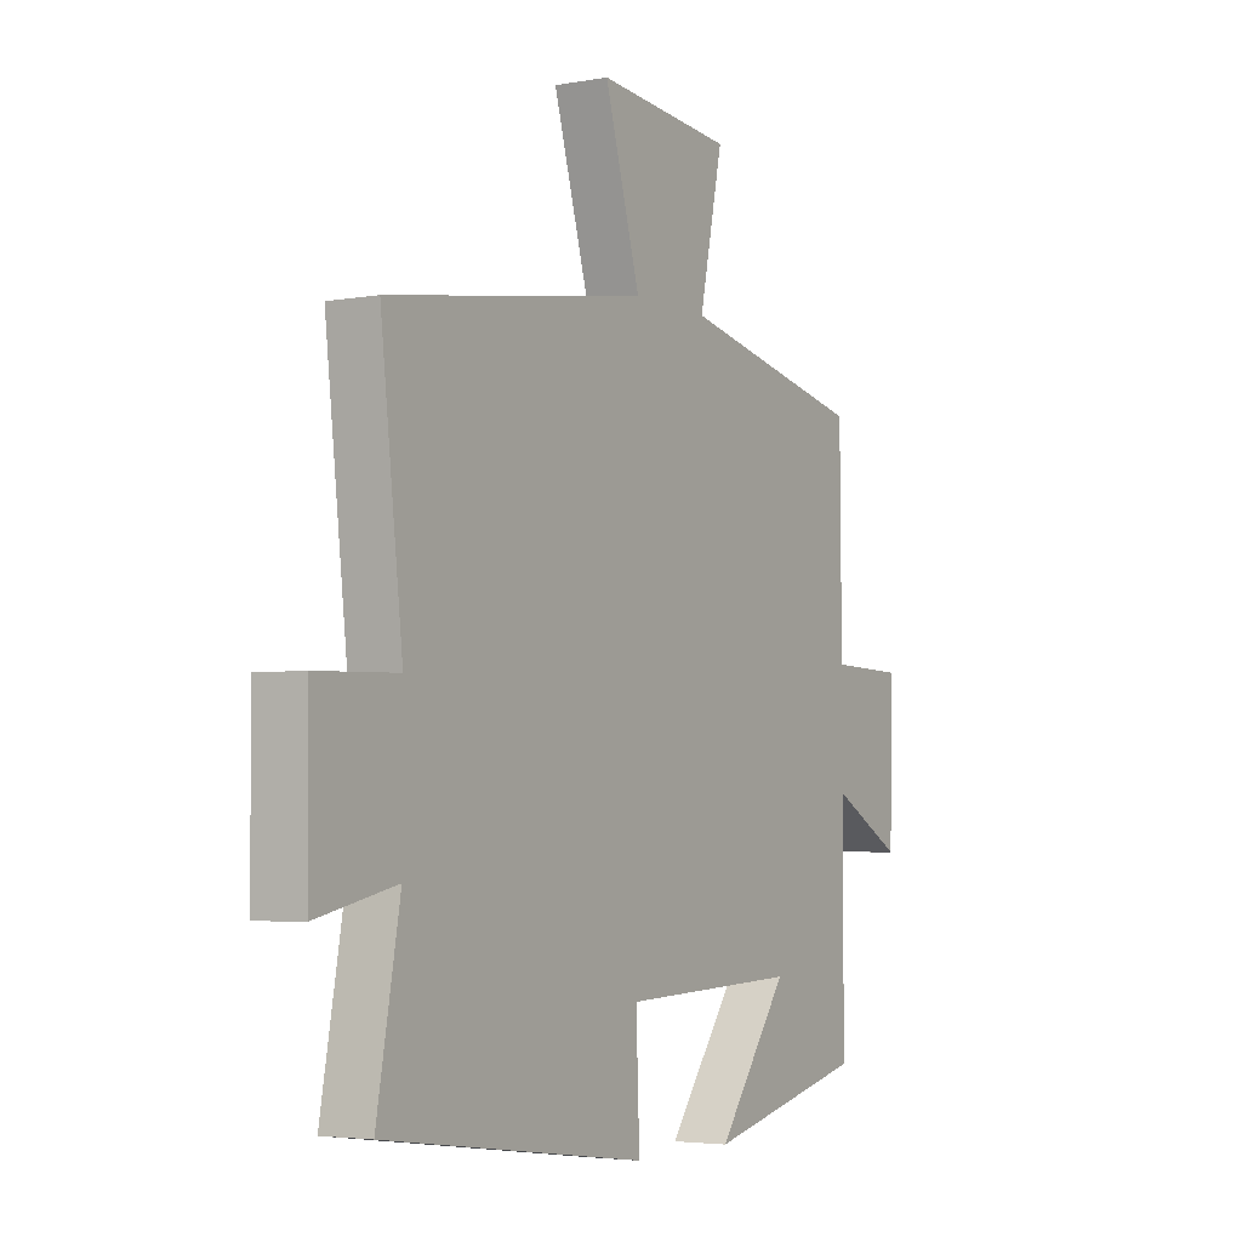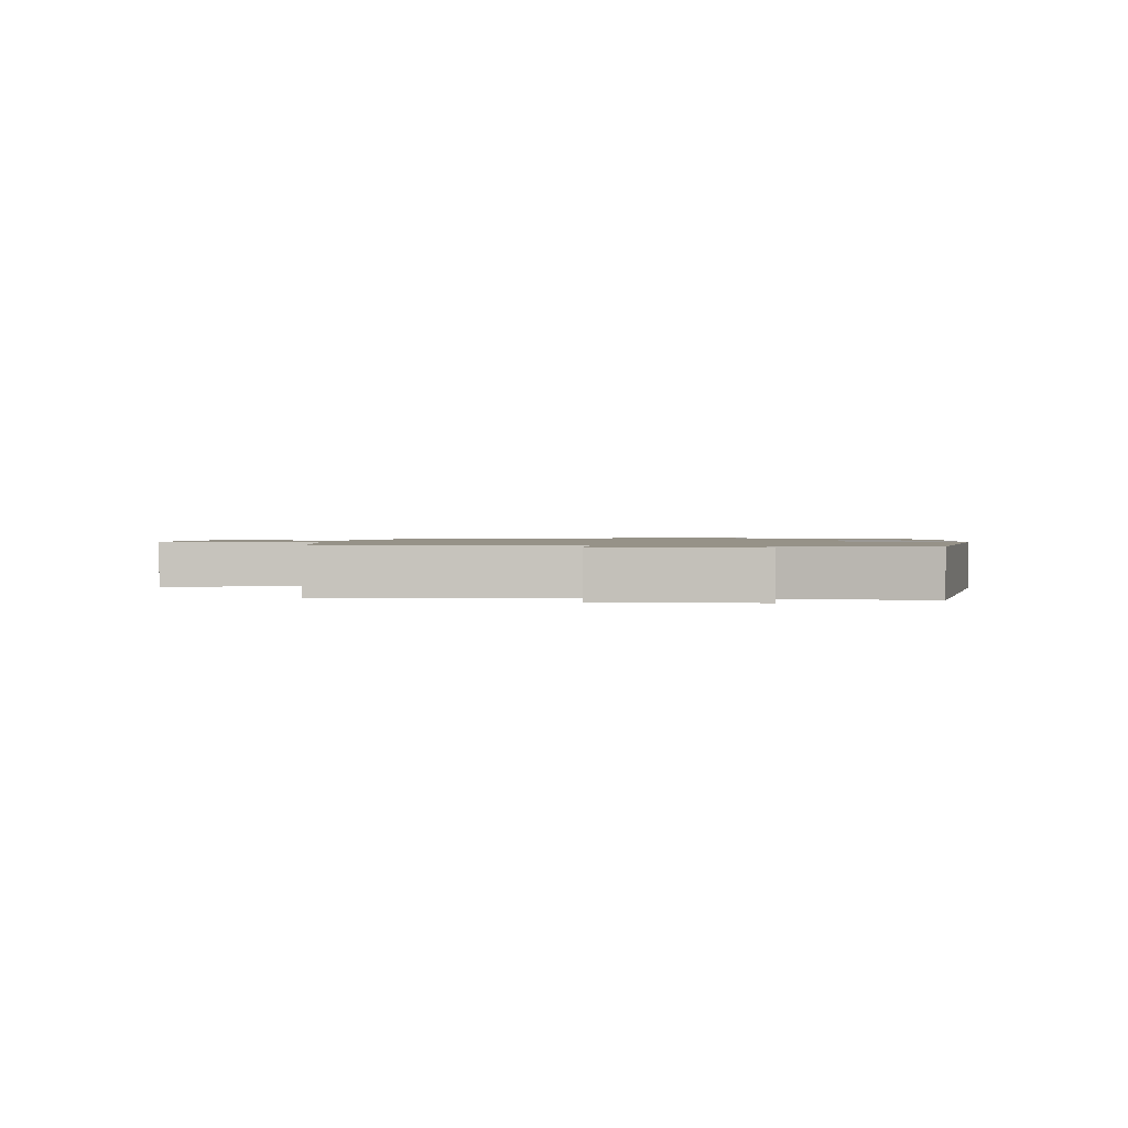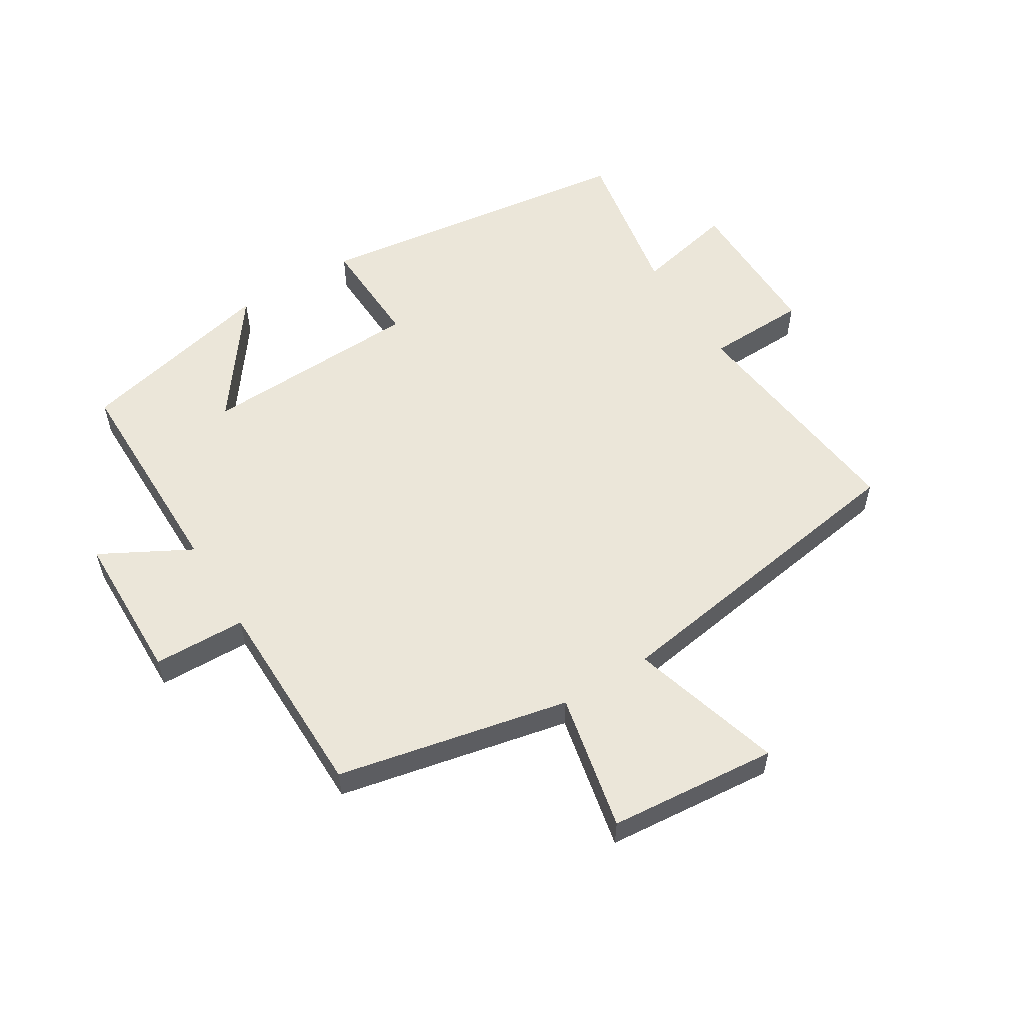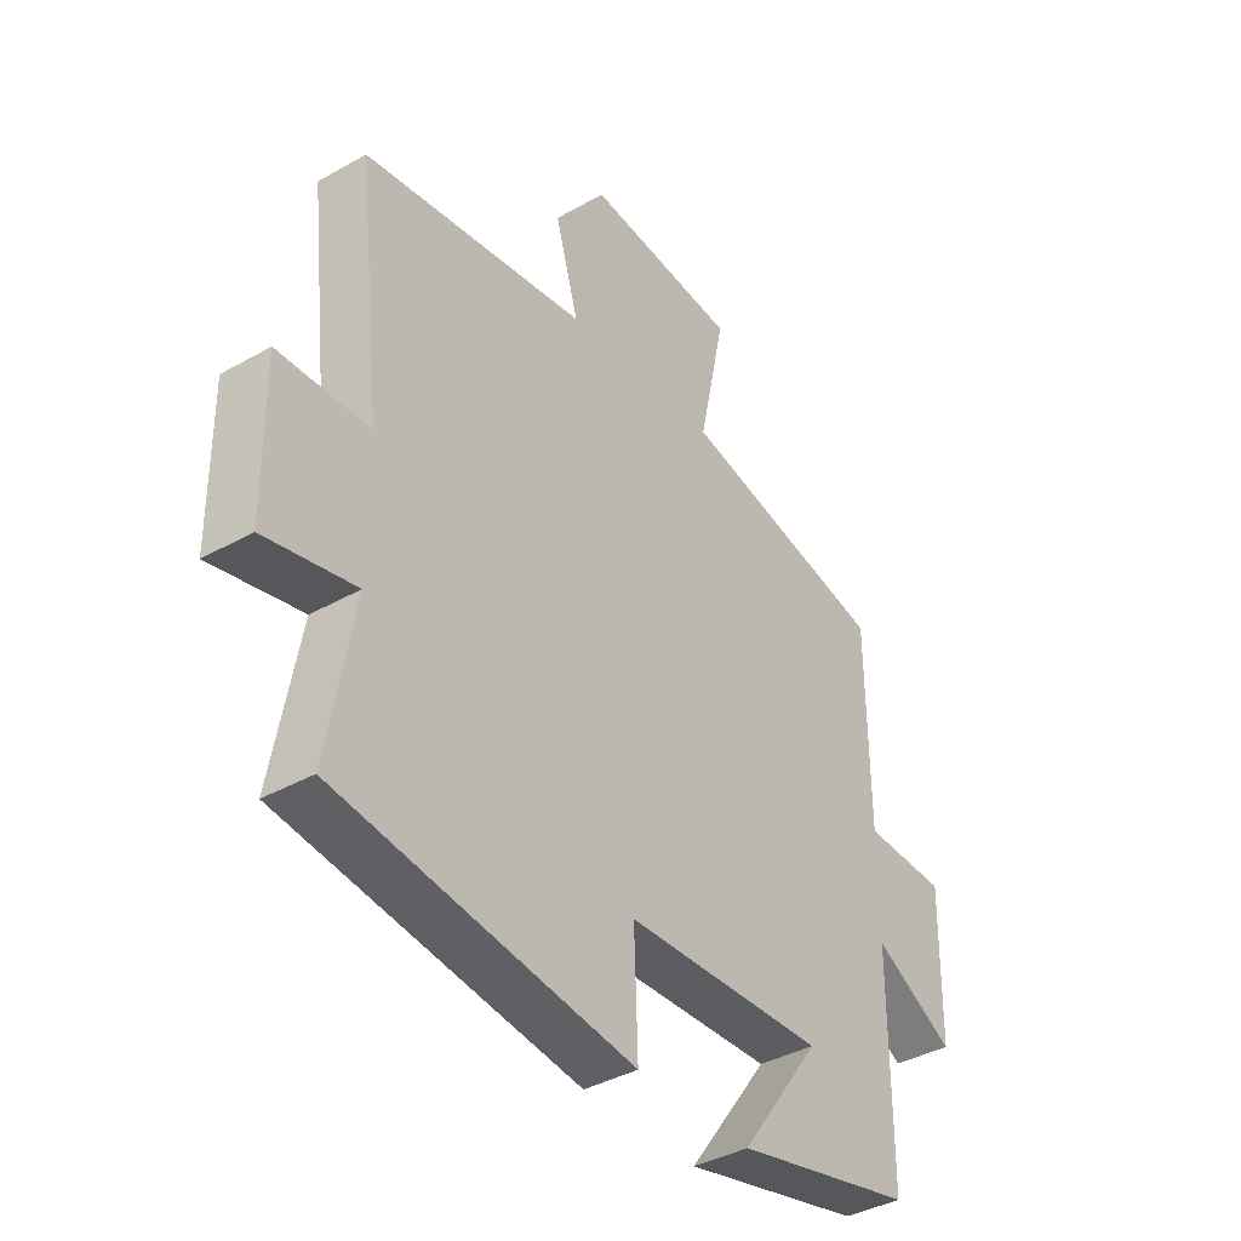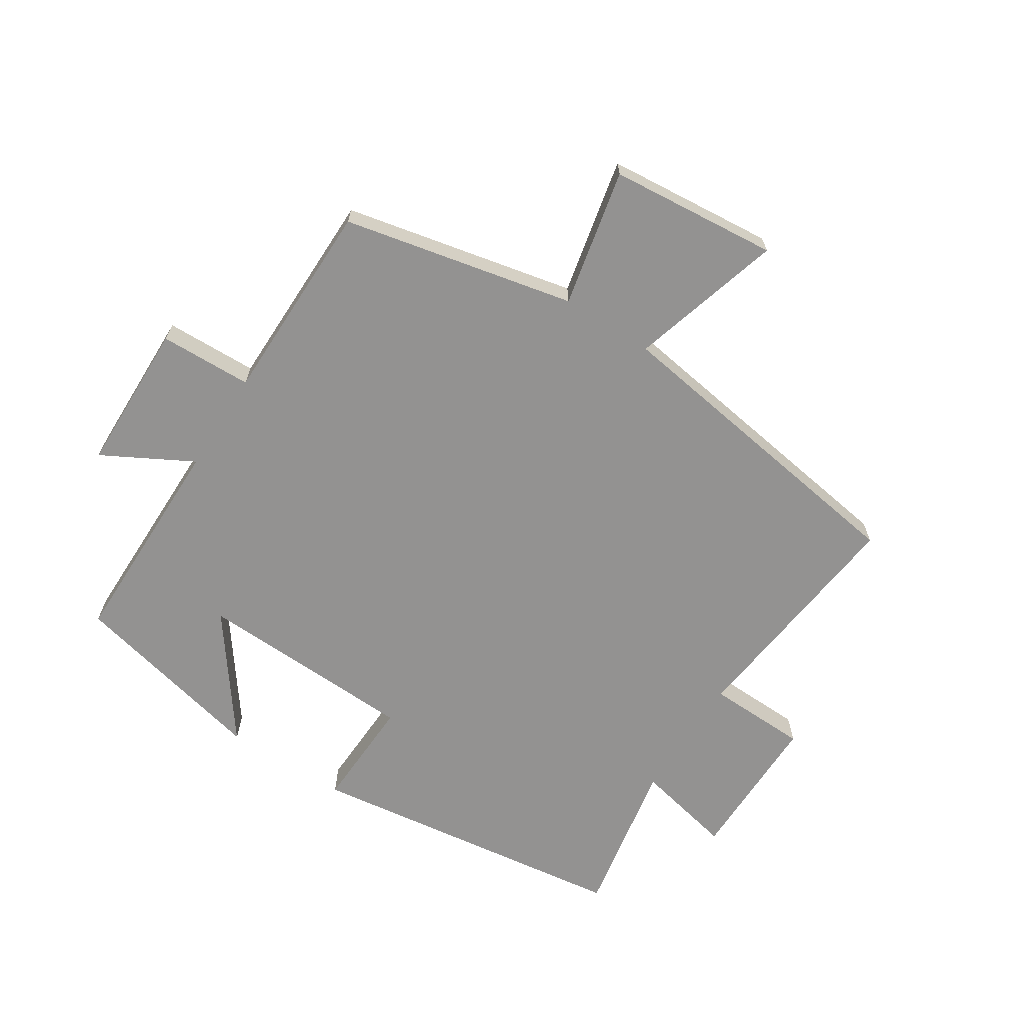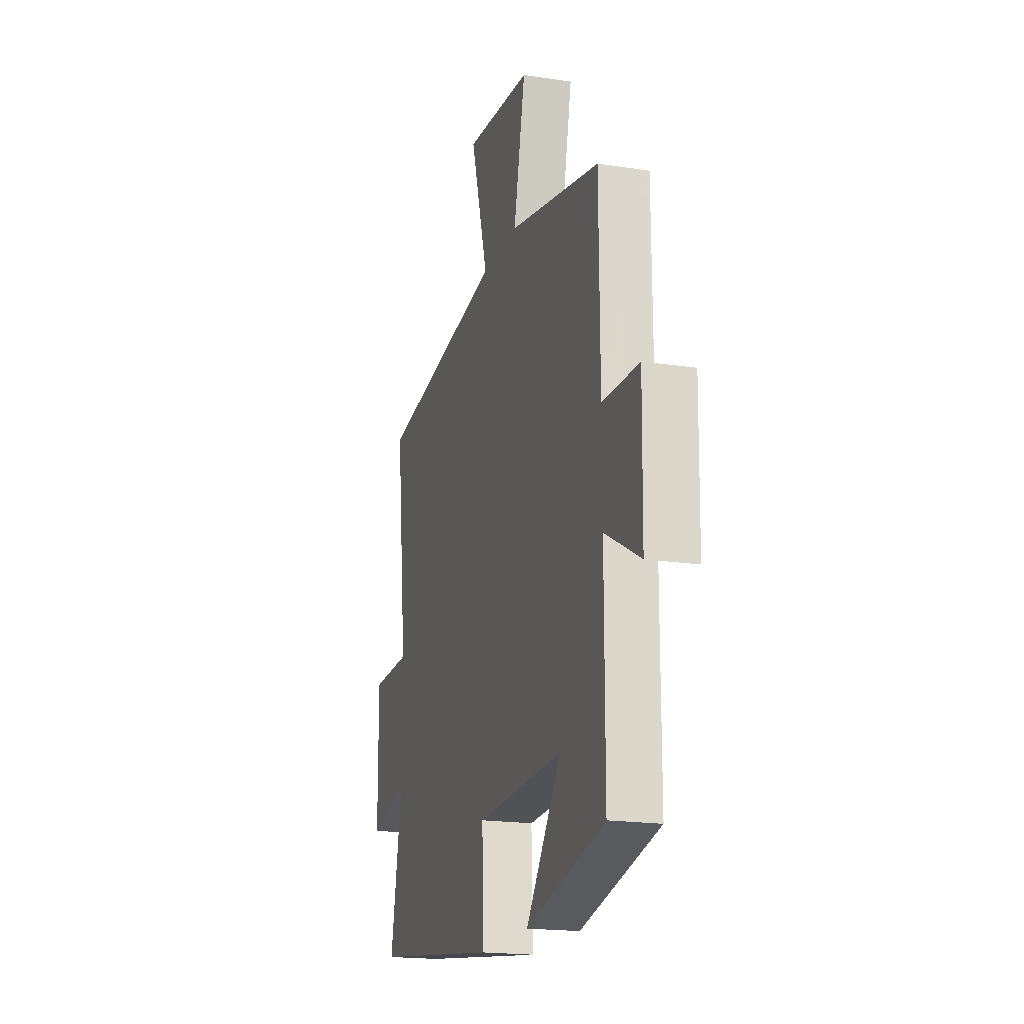
<metadata>
{"format":"obj","ext":"obj","renderer":"f3d","projection":"perspective","resolution":1024,"background":"white","views":[{"elev":-4.0,"azim":120.8,"up":"+Z"},{"elev":1.2,"azim":95.7,"up":"+Y"},{"elev":56.0,"azim":-31.7,"up":"+Y"},{"elev":-38.7,"azim":125.5,"up":"+Z"},{"elev":-66.5,"azim":-32.6,"up":"+Y"},{"elev":-18.9,"azim":-106.4,"up":"+Z"}]}
</metadata>
<code>
v -0.5 0.07 -0.425
v -0.5 0.07 -0.074
v -0.644 0.07 -0.152
v -0.648 0.07 0.09
v -0.5 0.07 0.094
v -0.497 0.07 0.421
v -0.126 0.07 0.5
v -0.173 0.07 0.72
v 0.097 0.07 0.744
v 0.026 0.07 0.5
v 0.544 0.07 0.421
v 0.5 0.07 0.038
v 0.661 0.07 0.033
v 0.659 0.07 -0.211
v 0.5 0.07 -0.176
v 0.546 0.07 -0.43
v 0.024 0.07 -0.5
v 0.031 0.07 -0.319
v -0.323 0.07 -0.305
v -0.18 0.07 -0.5
v -0.5 0 -0.425
v -0.5 0 -0.074
v -0.644 0 -0.152
v -0.648 0 0.09
v -0.5 0 0.094
v -0.497 0 0.421
v -0.126 0 0.5
v -0.173 0 0.72
v 0.097 0 0.744
v 0.026 0 0.5
v 0.544 0 0.421
v 0.5 0 0.038
v 0.661 0 0.033
v 0.659 0 -0.211
v 0.5 0 -0.176
v 0.546 0 -0.43
v 0.024 0 -0.5
v 0.031 0 -0.319
v -0.323 0 -0.305
v -0.18 0 -0.5
f 19 20 1 2
f 18 19 2
f 15 16 17 18
f 15 18 2
f 12 13 14 15
f 12 15 2
f 10 11 12 2
f 7 8 9 10
f 5 6 7 10
f 5 10 2 3
f 3 4 5
f 22 21 40 39
f 22 39 38
f 38 37 36 35
f 22 38 35
f 35 34 33 32
f 22 35 32
f 22 32 31 30
f 30 29 28 27
f 30 27 26 25
f 23 22 30 25
f 25 24 23
f 1 21 22 2
f 2 22 23 3
f 3 23 24 4
f 4 24 25 5
f 5 25 26 6
f 6 26 27 7
f 7 27 28 8
f 8 28 29 9
f 9 29 30 10
f 10 30 31 11
f 11 31 32 12
f 12 32 33 13
f 13 33 34 14
f 14 34 35 15
f 15 35 36 16
f 16 36 37 17
f 17 37 38 18
f 18 38 39 19
f 19 39 40 20
f 20 40 21 1

</code>
